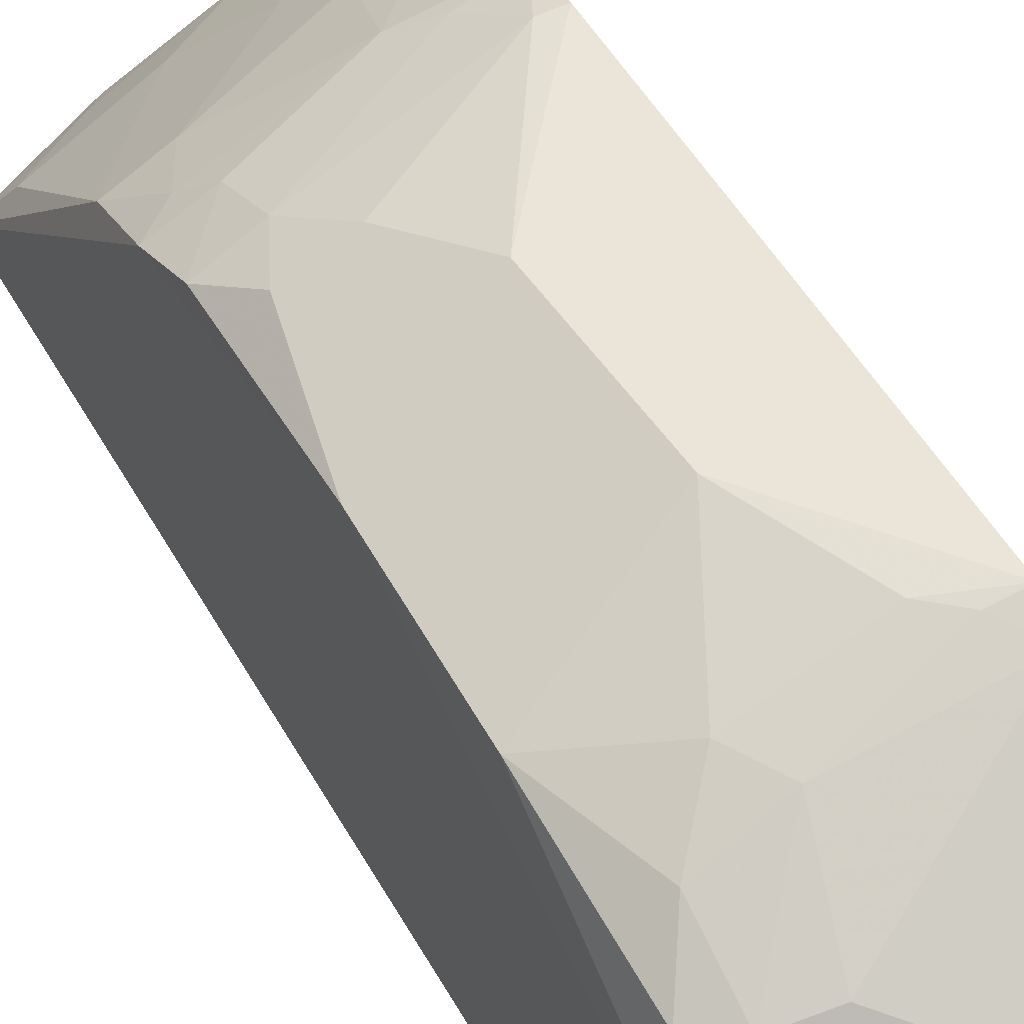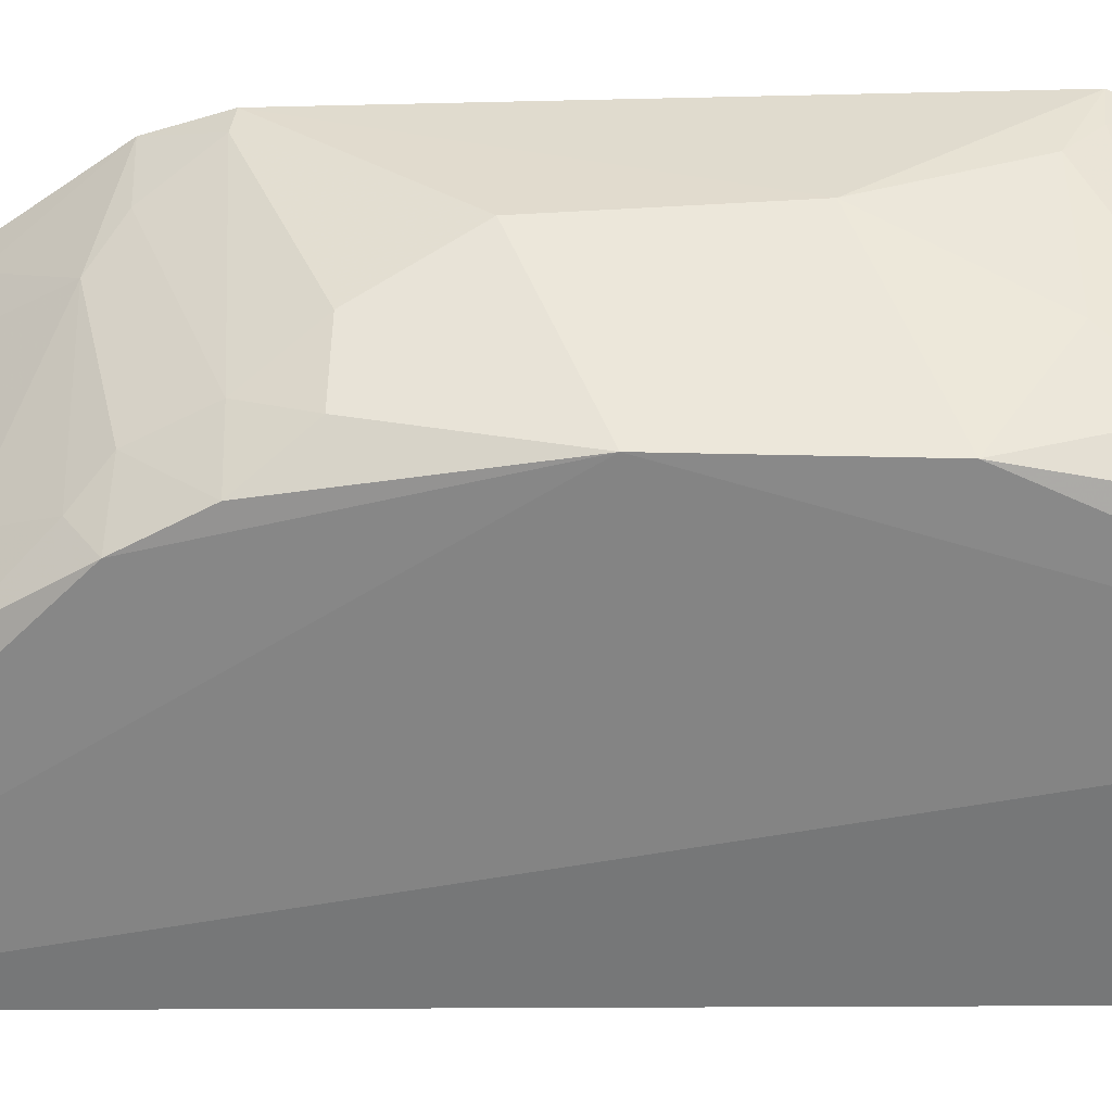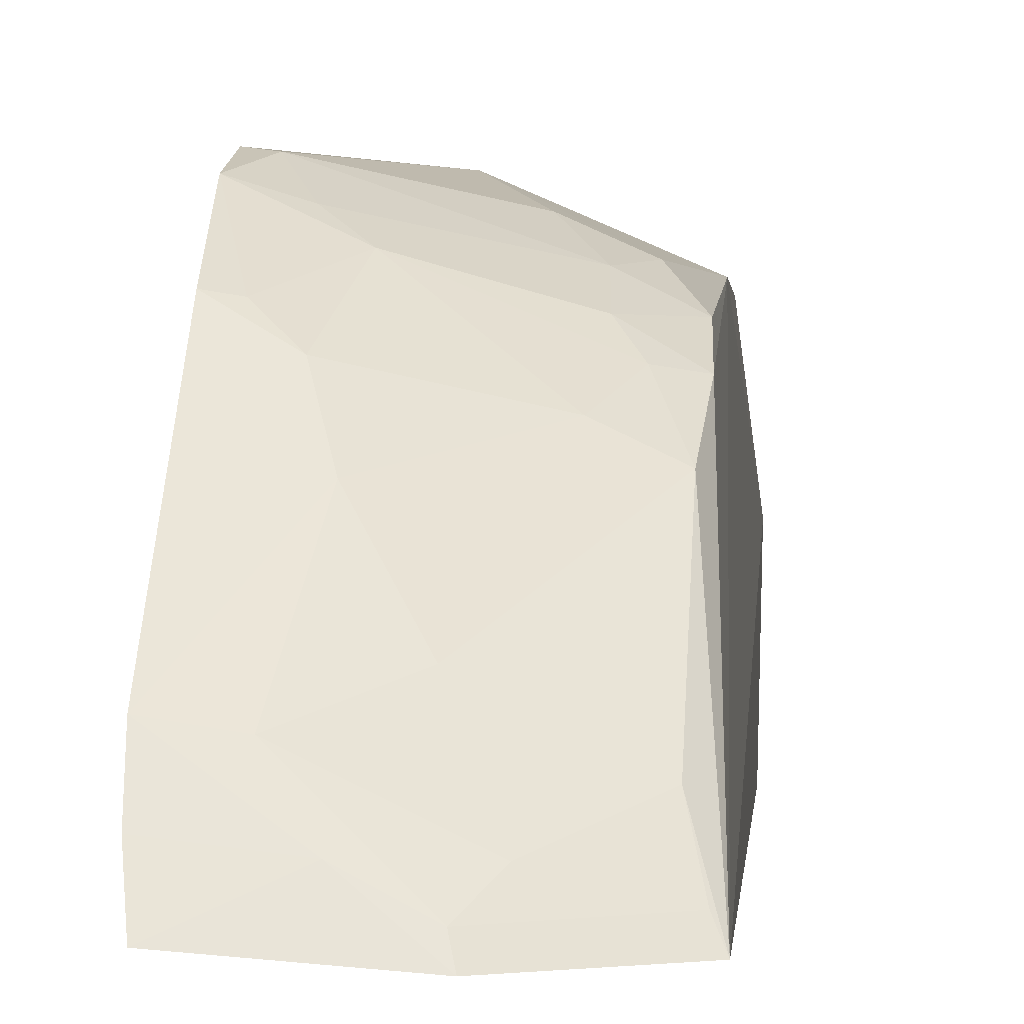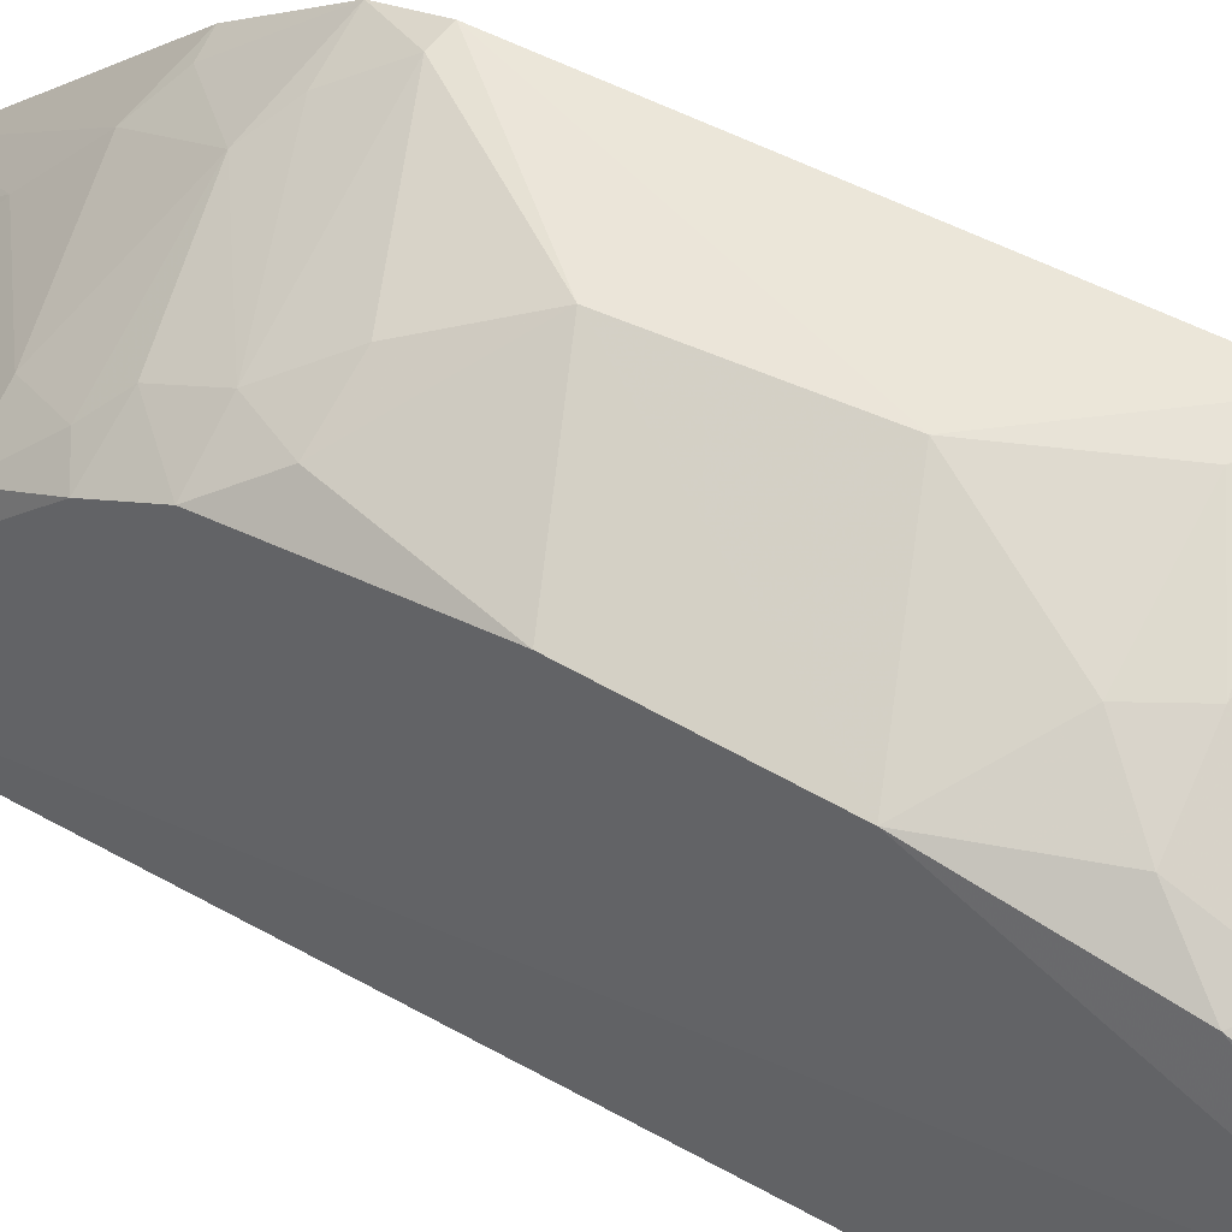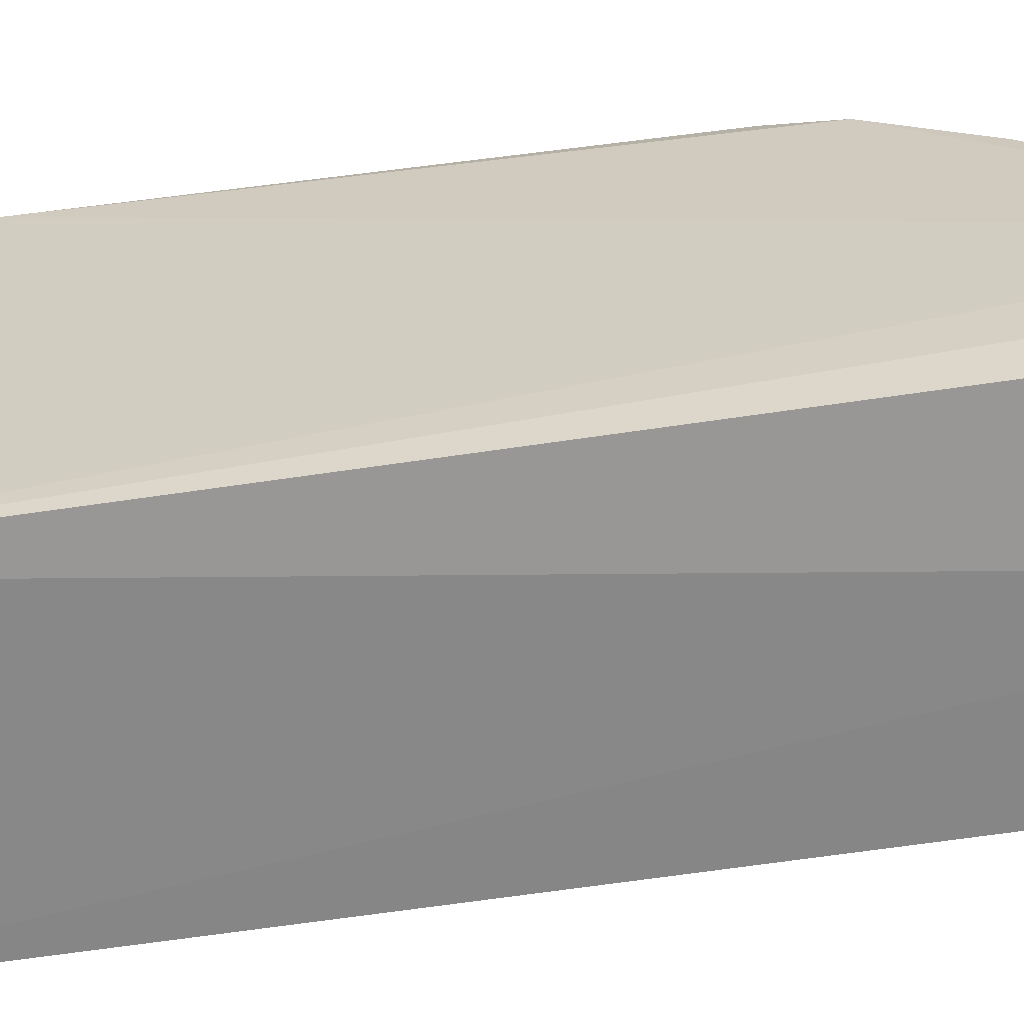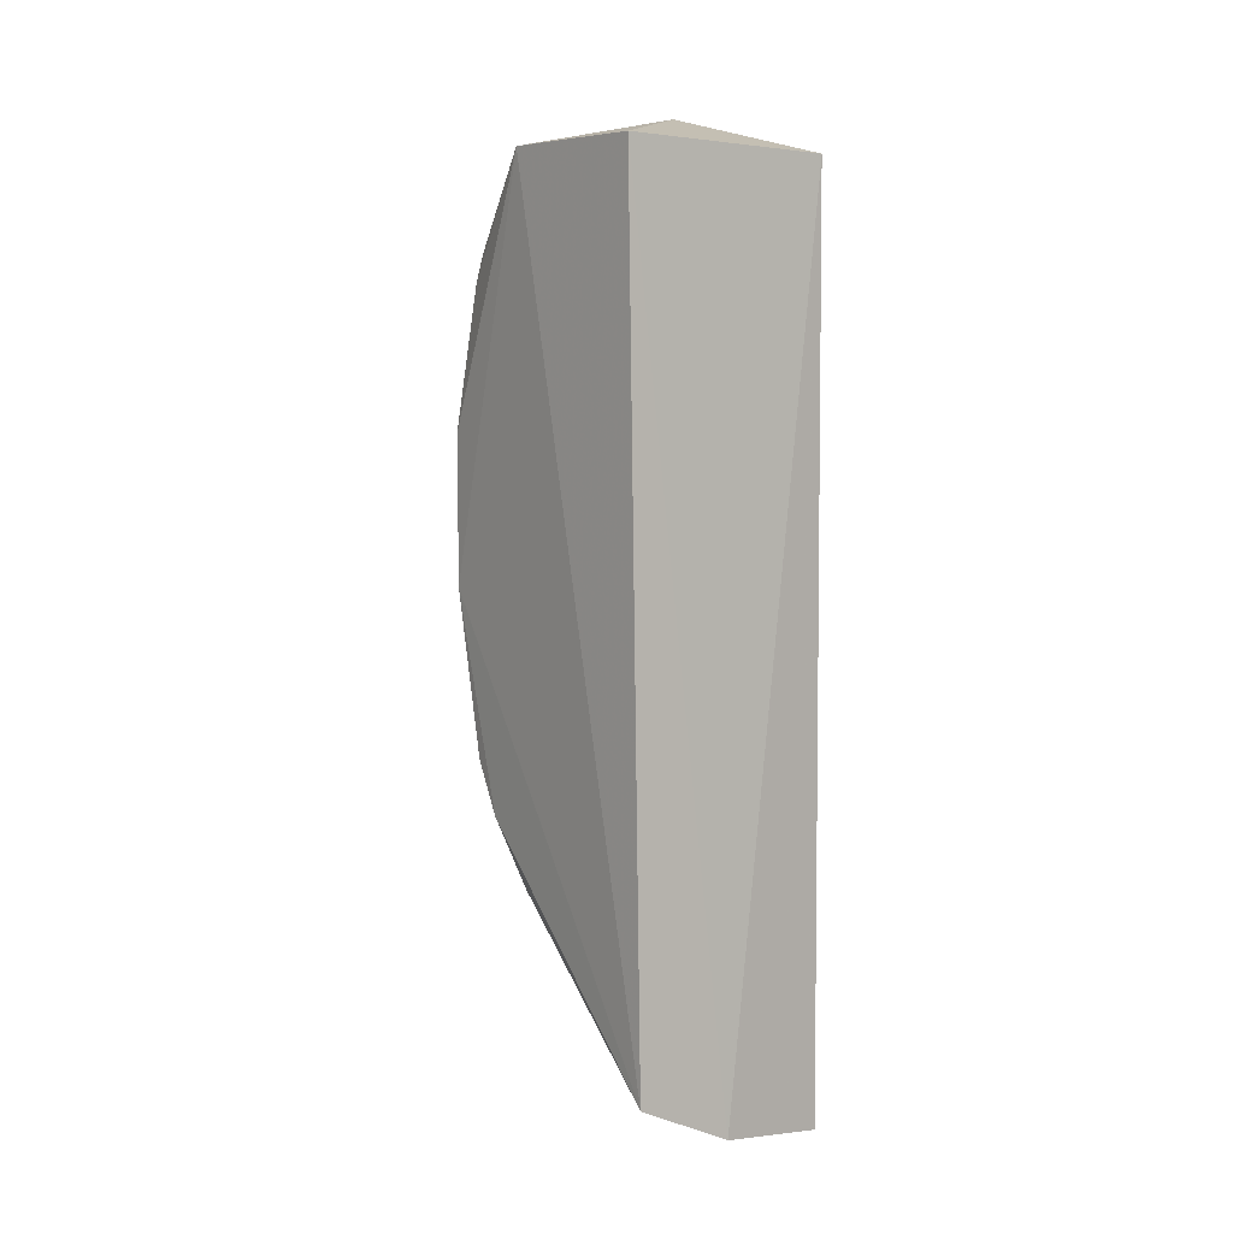
<metadata>
{"format":"obj","ext":"obj","renderer":"f3d","projection":"perspective","resolution":1024,"background":"white","views":[{"elev":55.7,"azim":-29.8,"up":"+Y"},{"elev":31.7,"azim":-89.9,"up":"+Y"},{"elev":0.1,"azim":-176.4,"up":"+Y"},{"elev":52.9,"azim":-58.9,"up":"+Y"},{"elev":-62.9,"azim":98.6,"up":"+Y"},{"elev":4.6,"azim":-38.8,"up":"+Z"}]}
</metadata>
<code>
v -0.09848 0.2045 0.2049
v -0.09846 0.2044 -0.3402
v -0.09433 0.403 0.09525
v -0.1105 0.4003 0.09394
v -0.2348 0.2045 0.2049
v -0.09564 0.3893 -0.1639
v -0.09412 0.2546 -0.312
v -0.1707 0.1974 -0.3296
v -0.0995 0.329 0.2378
v -0.1572 0.3975 -0.06642
v -0.09519 0.2286 -0.3273
v -0.2213 0.3114 -0.2045
v -0.1856 0.3588 0.1553
v -0.151 0.3994 0.02086
v -0.09752 0.3988 -0.1362
v -0.1397 0.2227 -0.3219
v -0.1249 0.3396 -0.2205
v -0.1971 0.3664 -0.1345
v -0.2311 0.1985 -0.3017
v -0.09821 0.3969 0.1122
v -0.2369 0.2977 0.2071
v -0.1249 0.3998 0.0811
v -0.138 0.3689 -0.1763
v -0.09571 0.3568 -0.2087
v -0.1625 0.265 -0.2801
v -0.1089 0.3972 -0.1381
v -0.2286 0.3674 0.05292
v -0.1709 0.3825 0.1065
v -0.2098 0.3539 0.1498
v -0.1934 0.3248 -0.2044
v -0.1985 0.3522 -0.1626
v -0.1083 0.3547 -0.2074
v -0.2196 0.2369 -0.2788
v -0.1229 0.2499 -0.309
v -0.1215 0.3813 -0.1635
v -0.1807 0.3828 -0.1074
v -0.2245 0.3526 -0.1343
v -0.2273 0.3685 -0.0354
v -0.1842 0.3825 0.08324
v -0.2265 0.3504 0.137
v -0.1356 0.3087 -0.2487
v -0.2086 0.3386 -0.176
v -0.1814 0.2212 -0.3082
v -0.168 0.2078 -0.3237
v -0.2253 0.3363 -0.1649
v -0.2103 0.3695 -0.1087
v -0.2269 0.3435 0.1527
v -0.2089 0.3686 0.1103
v -0.2264 0.2094 -0.2965
f 7 3 1
f 7 6 3
f 8 2 1
f 8 1 5
f 9 5 1
f 9 1 3
f 11 7 1
f 11 1 2
f 15 3 6
f 15 14 3
f 15 10 14
f 16 7 11
f 16 11 2
f 16 2 8
f 19 8 5
f 20 13 9
f 20 9 3
f 20 3 4
f 21 5 9
f 21 19 5
f 22 4 3
f 22 3 14
f 24 6 7
f 24 7 17
f 26 15 6
f 26 10 15
f 27 14 10
f 28 20 4
f 28 13 20
f 28 4 22
f 29 21 9
f 29 9 13
f 29 13 28
f 30 23 17
f 30 25 12
f 31 18 23
f 32 23 6
f 32 6 24
f 32 24 17
f 32 17 23
f 33 19 12
f 33 12 25
f 34 7 16
f 35 23 18
f 35 18 26
f 35 26 6
f 35 6 23
f 36 26 18
f 36 10 26
f 37 18 31
f 38 19 21
f 38 21 27
f 38 27 10
f 39 28 22
f 39 22 14
f 39 14 27
f 40 27 21
f 41 30 17
f 41 25 30
f 41 34 25
f 41 17 7
f 41 7 34
f 42 30 12
f 42 31 23
f 42 23 30
f 43 33 25
f 43 25 34
f 44 34 16
f 44 16 8
f 44 43 34
f 45 12 19
f 45 38 37
f 45 19 38
f 45 42 12
f 45 37 31
f 45 31 42
f 46 36 18
f 46 18 37
f 46 37 38
f 46 38 10
f 46 10 36
f 47 40 21
f 47 21 29
f 47 29 40
f 48 39 27
f 48 27 40
f 48 28 39
f 48 40 29
f 48 29 28
f 49 19 33
f 49 33 43
f 49 43 44
f 49 44 8
f 49 8 19

</code>
